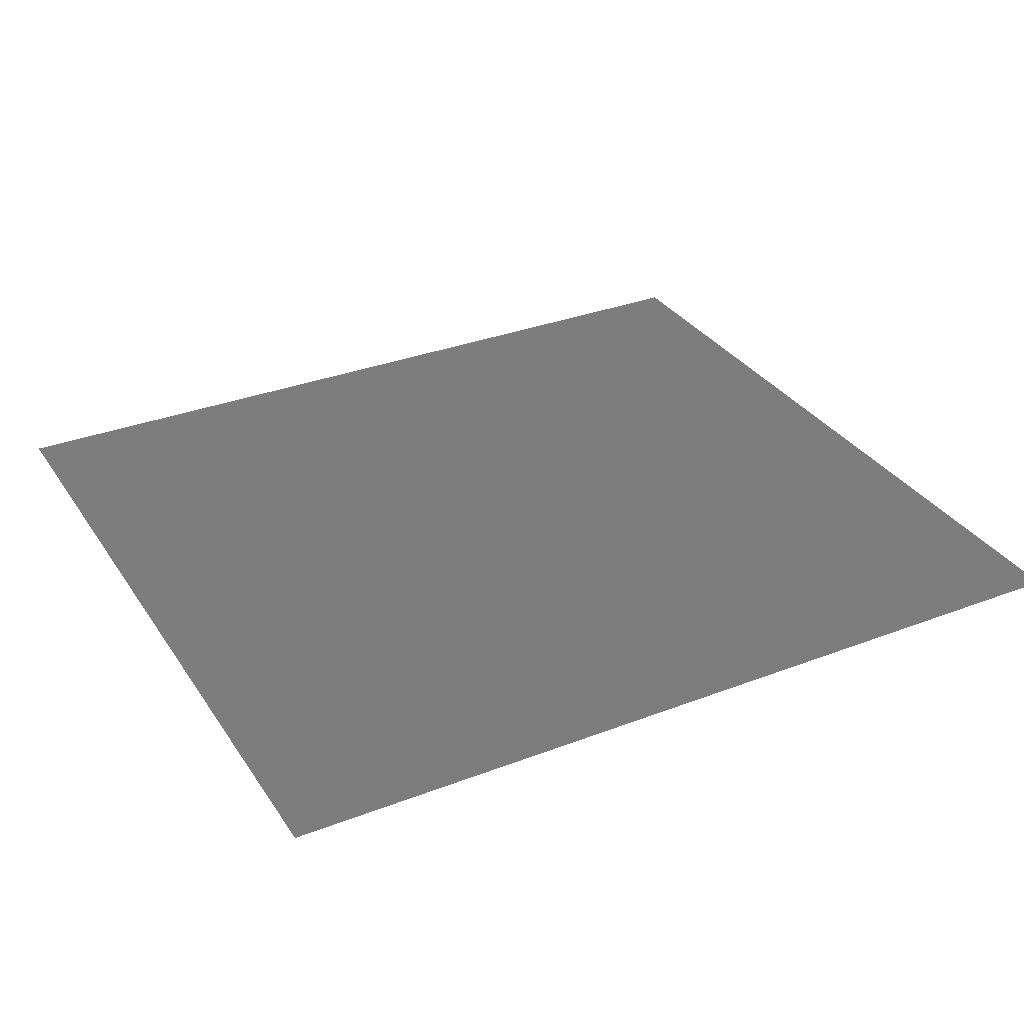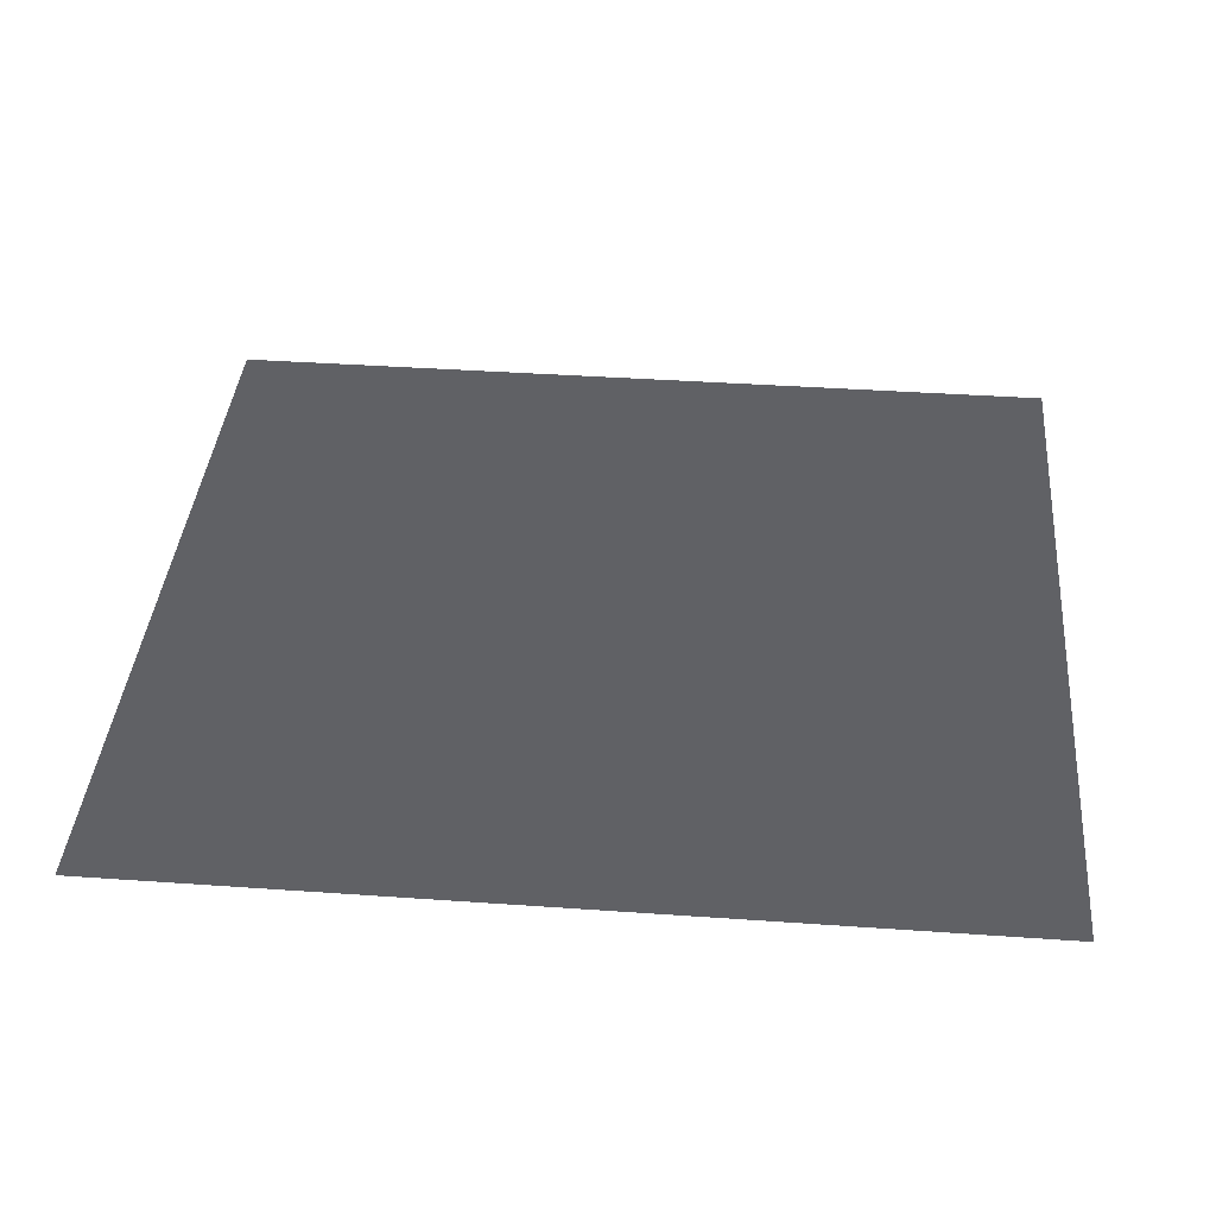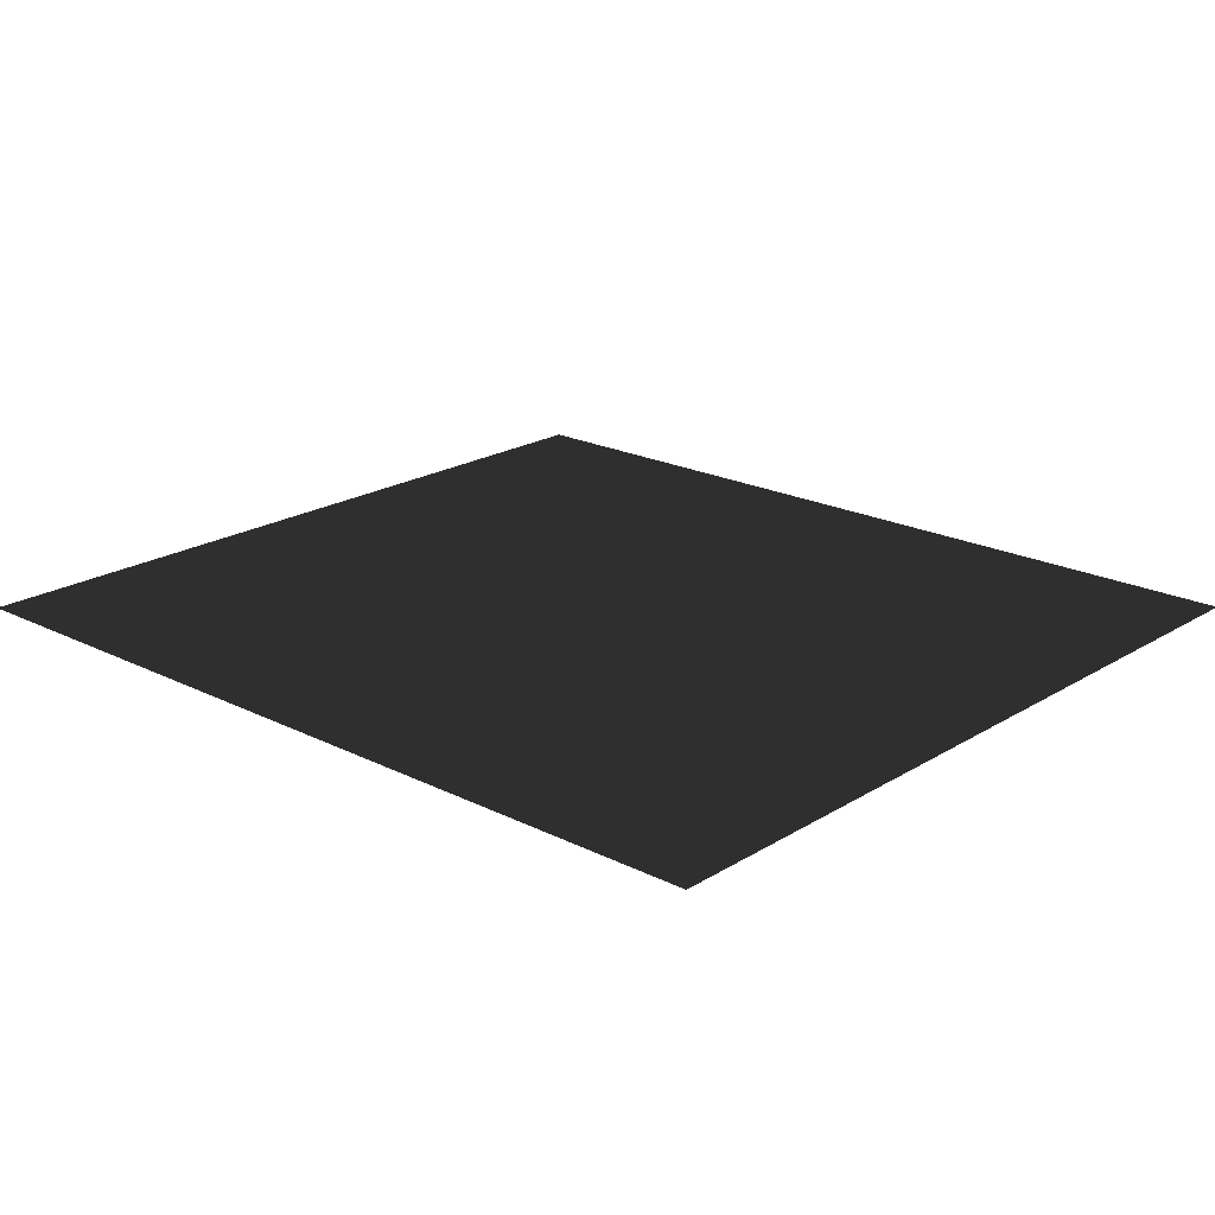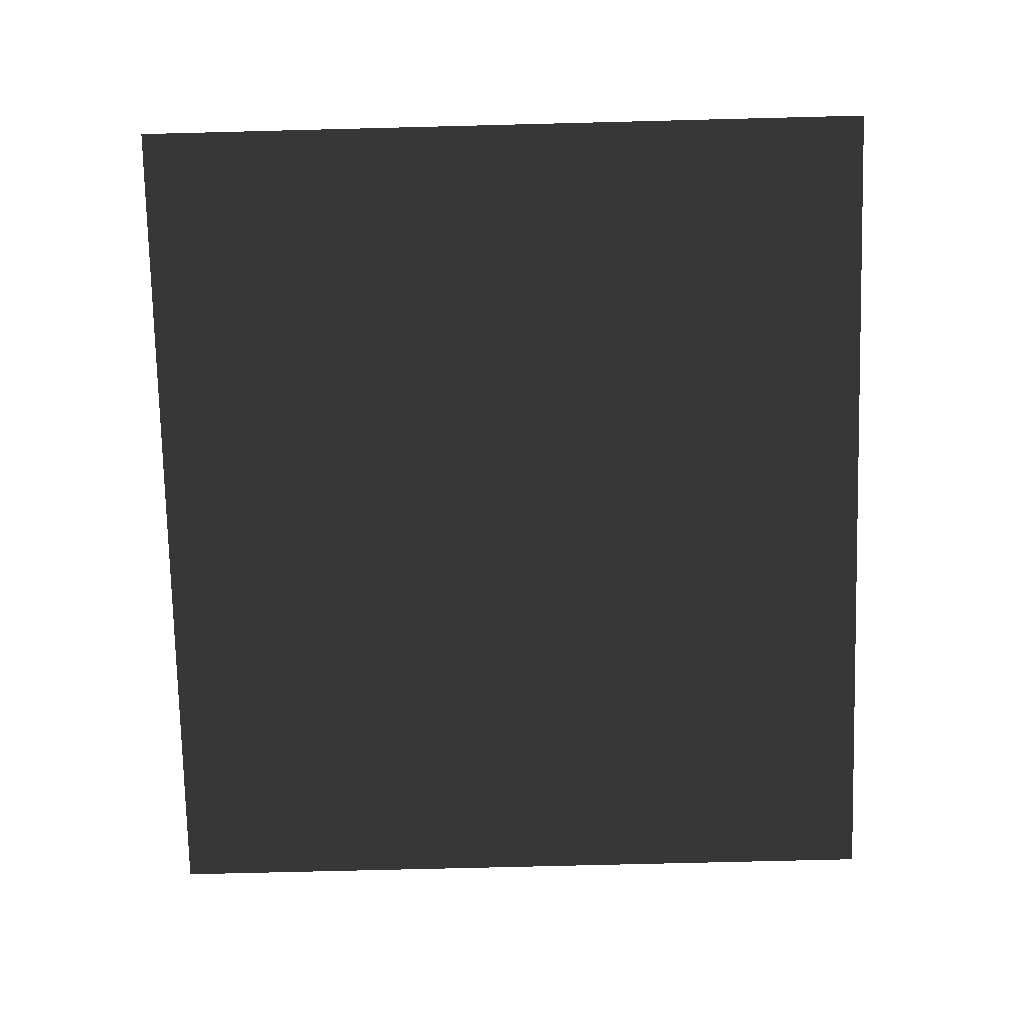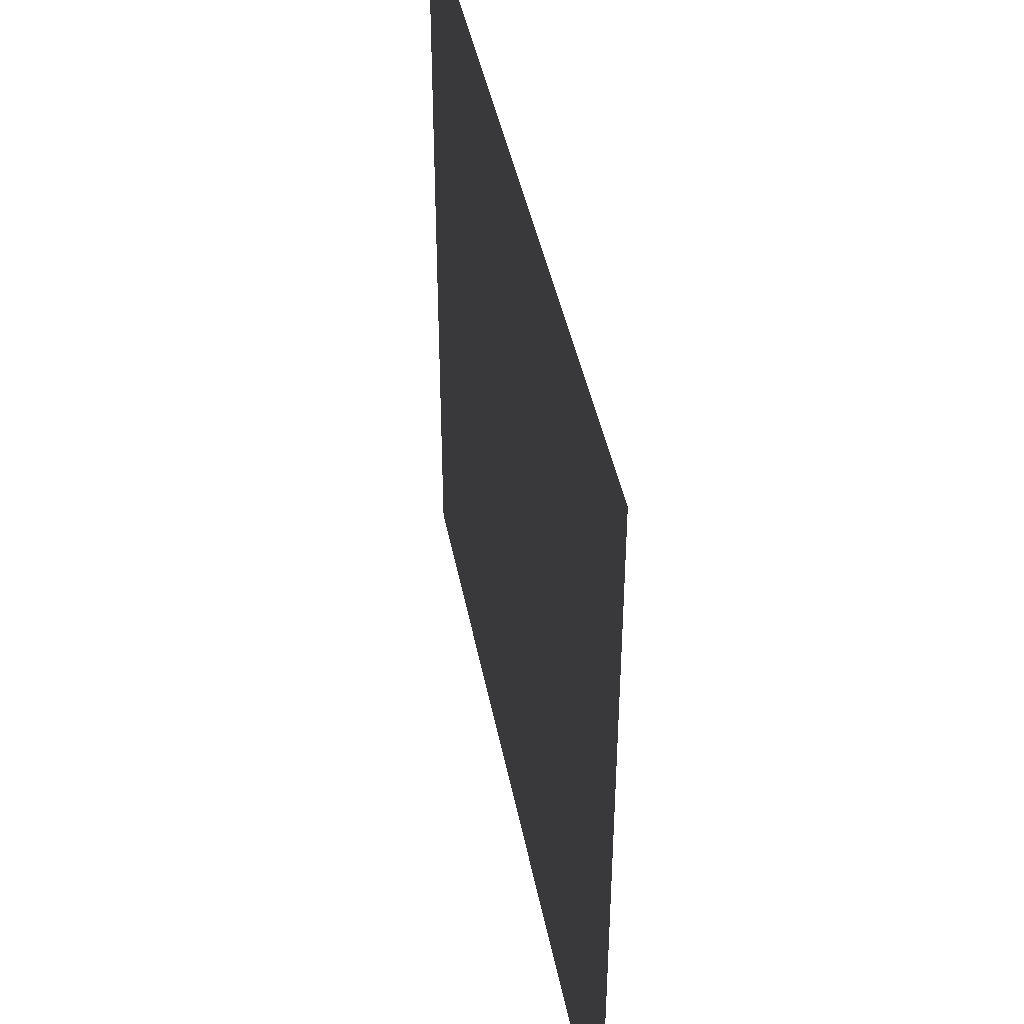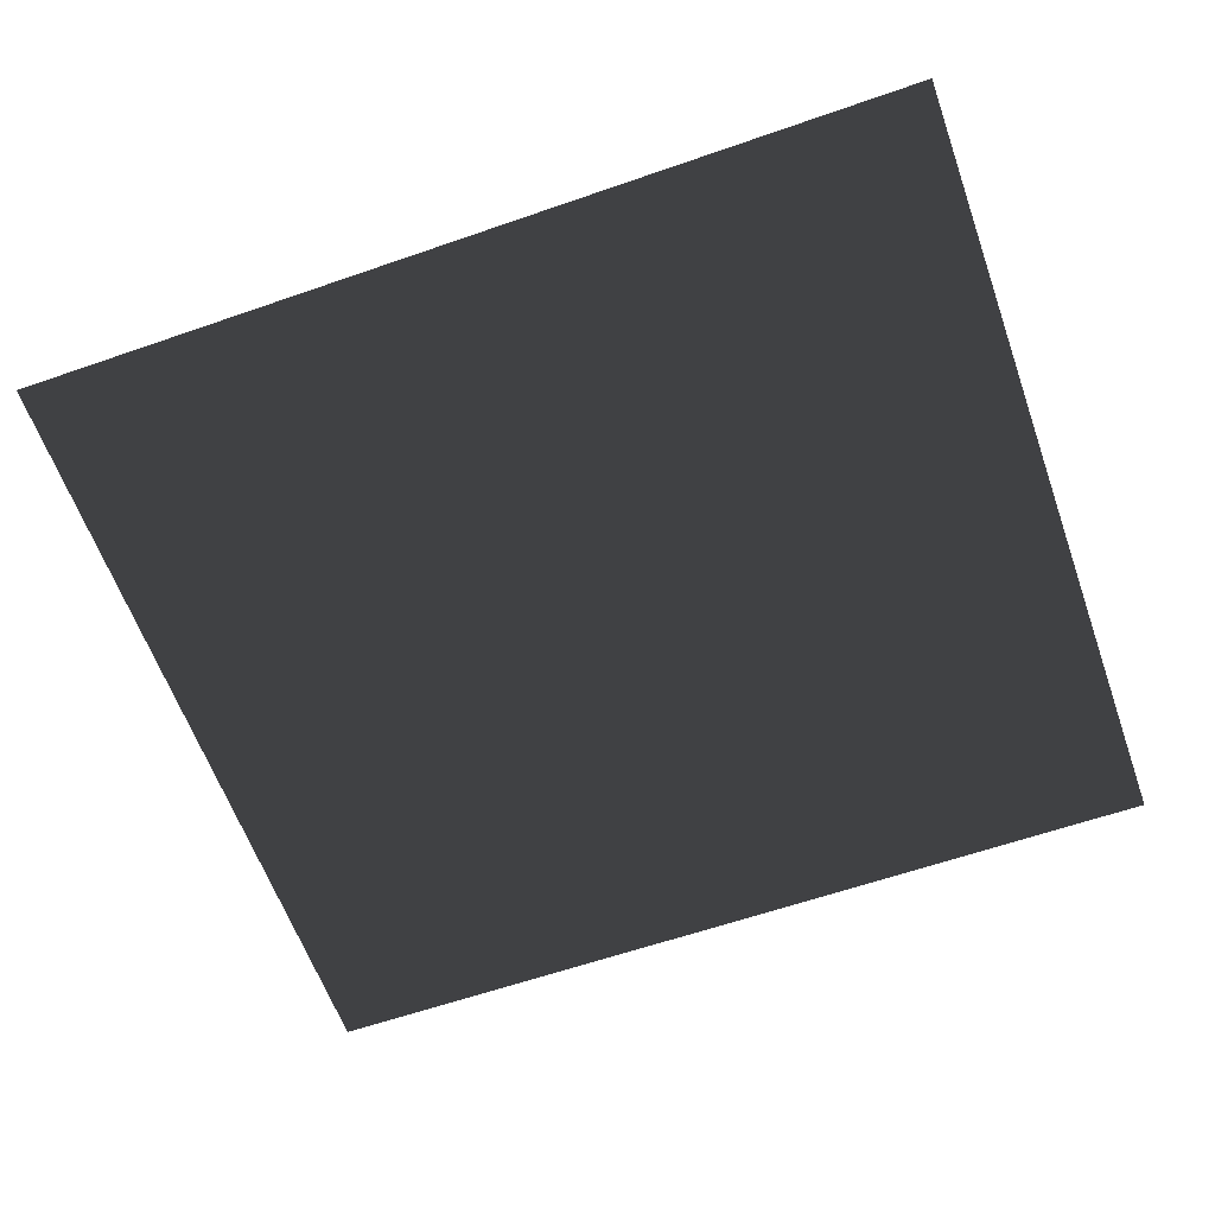
<metadata>
{"format":"obj","ext":"obj","renderer":"f3d","projection":"perspective","resolution":1024,"background":"white","views":[{"elev":32.3,"azim":151.8,"up":"+Z"},{"elev":39.5,"azim":-175.0,"up":"+Z"},{"elev":20.7,"azim":42.1,"up":"+Z"},{"elev":-76.7,"azim":91.4,"up":"+Z"},{"elev":42.4,"azim":-100.7,"up":"+Y"},{"elev":-61.3,"azim":-160.5,"up":"+Z"}]}
</metadata>
<code>
v -17.79 16.15 -37.25
v 17.81 16.15 -37.25
v -17.79 -16.15 -37.25
v 17.78 -16.15 -37.25
g roof6.007_33499_245
f 1 3 2
f 2 3 4

</code>
